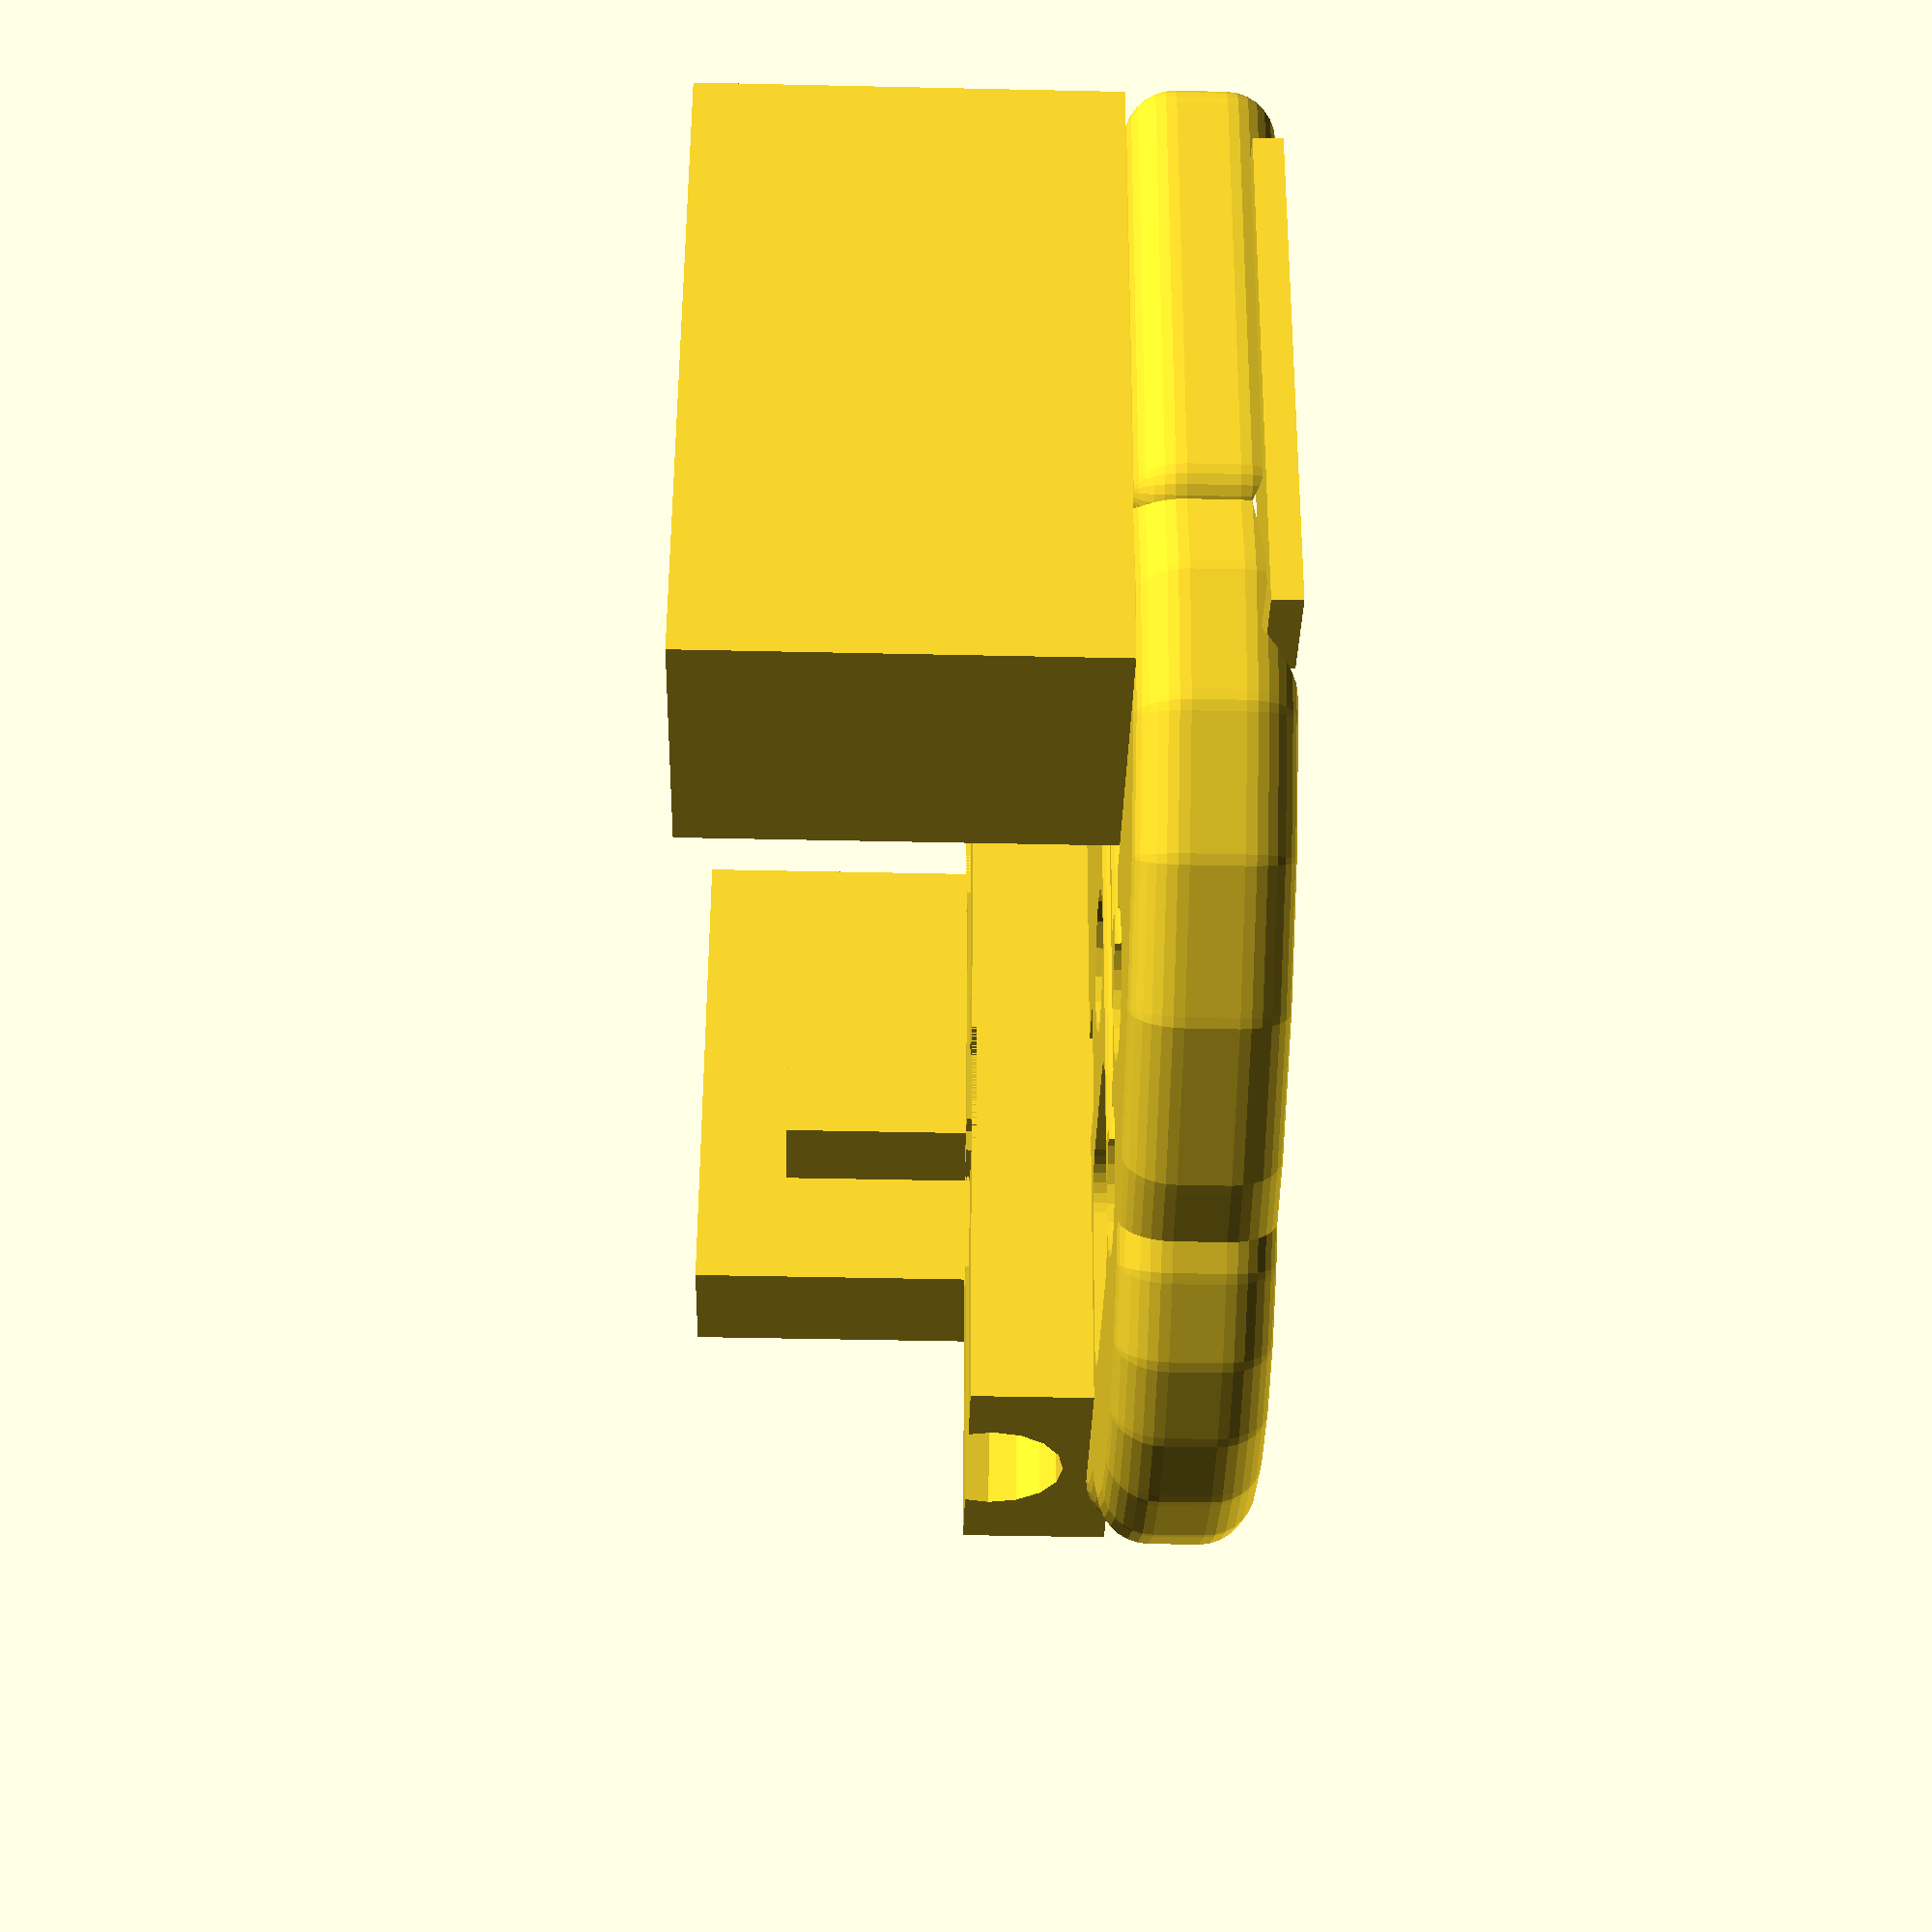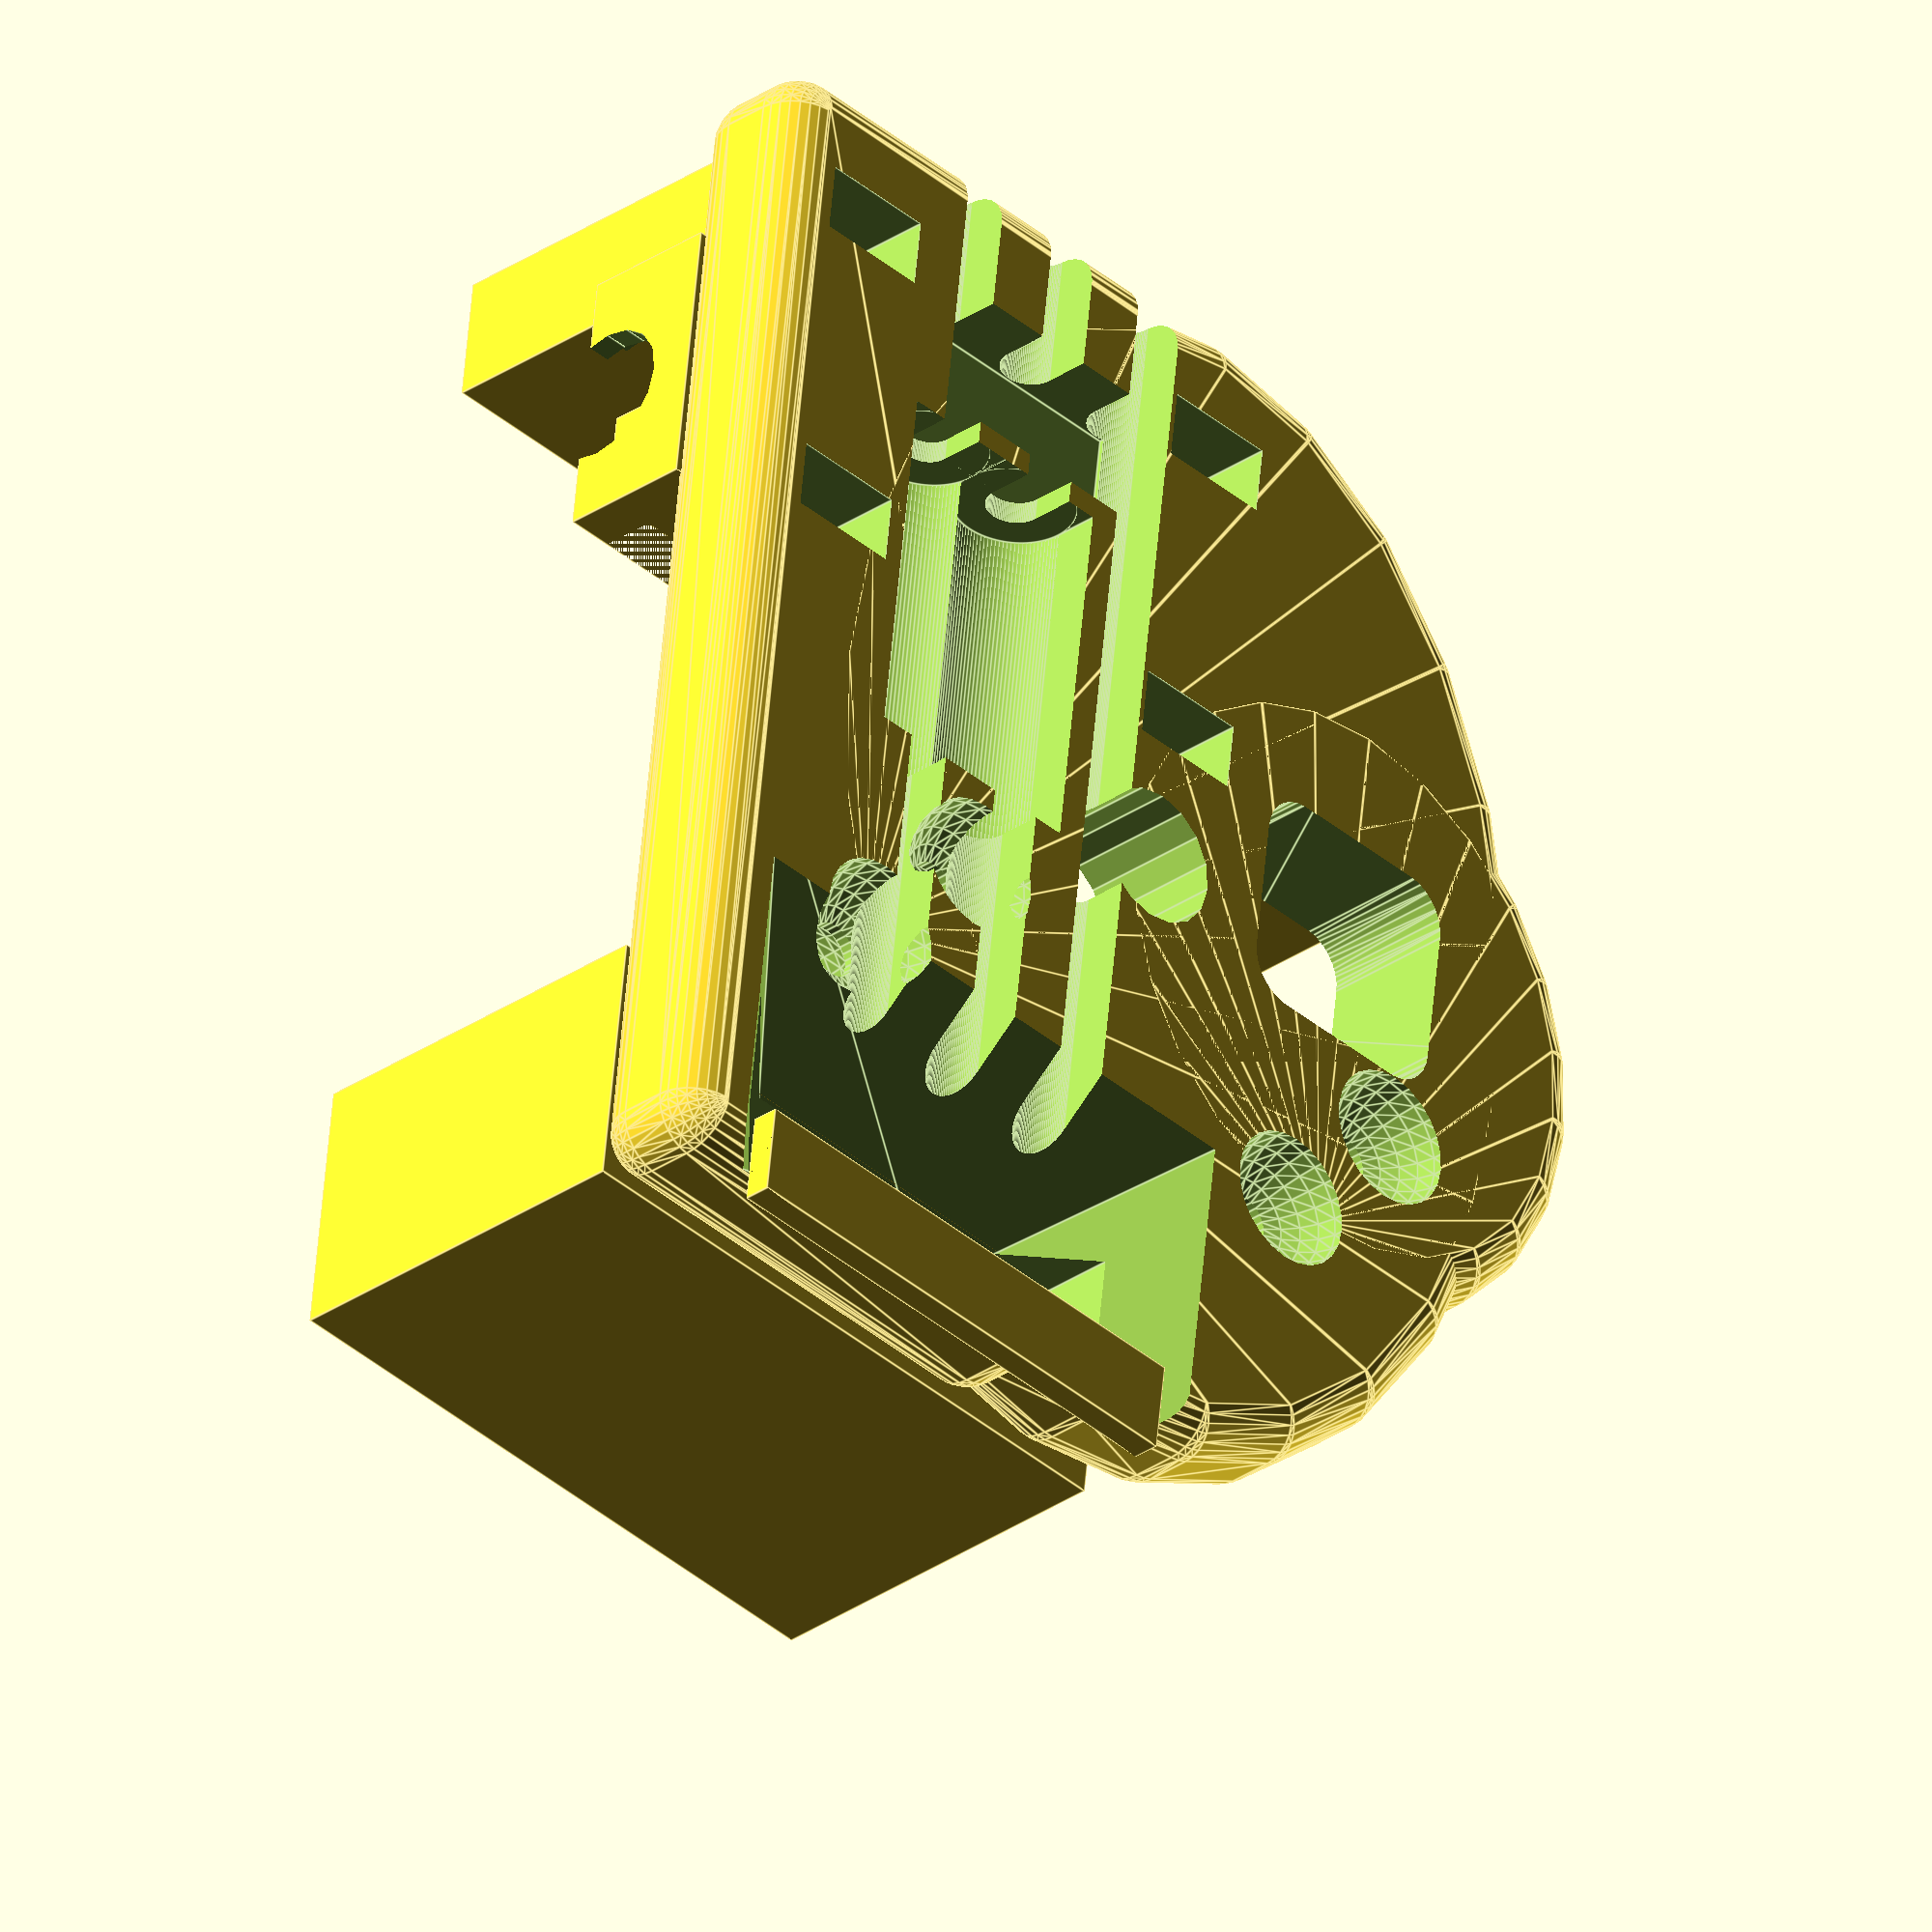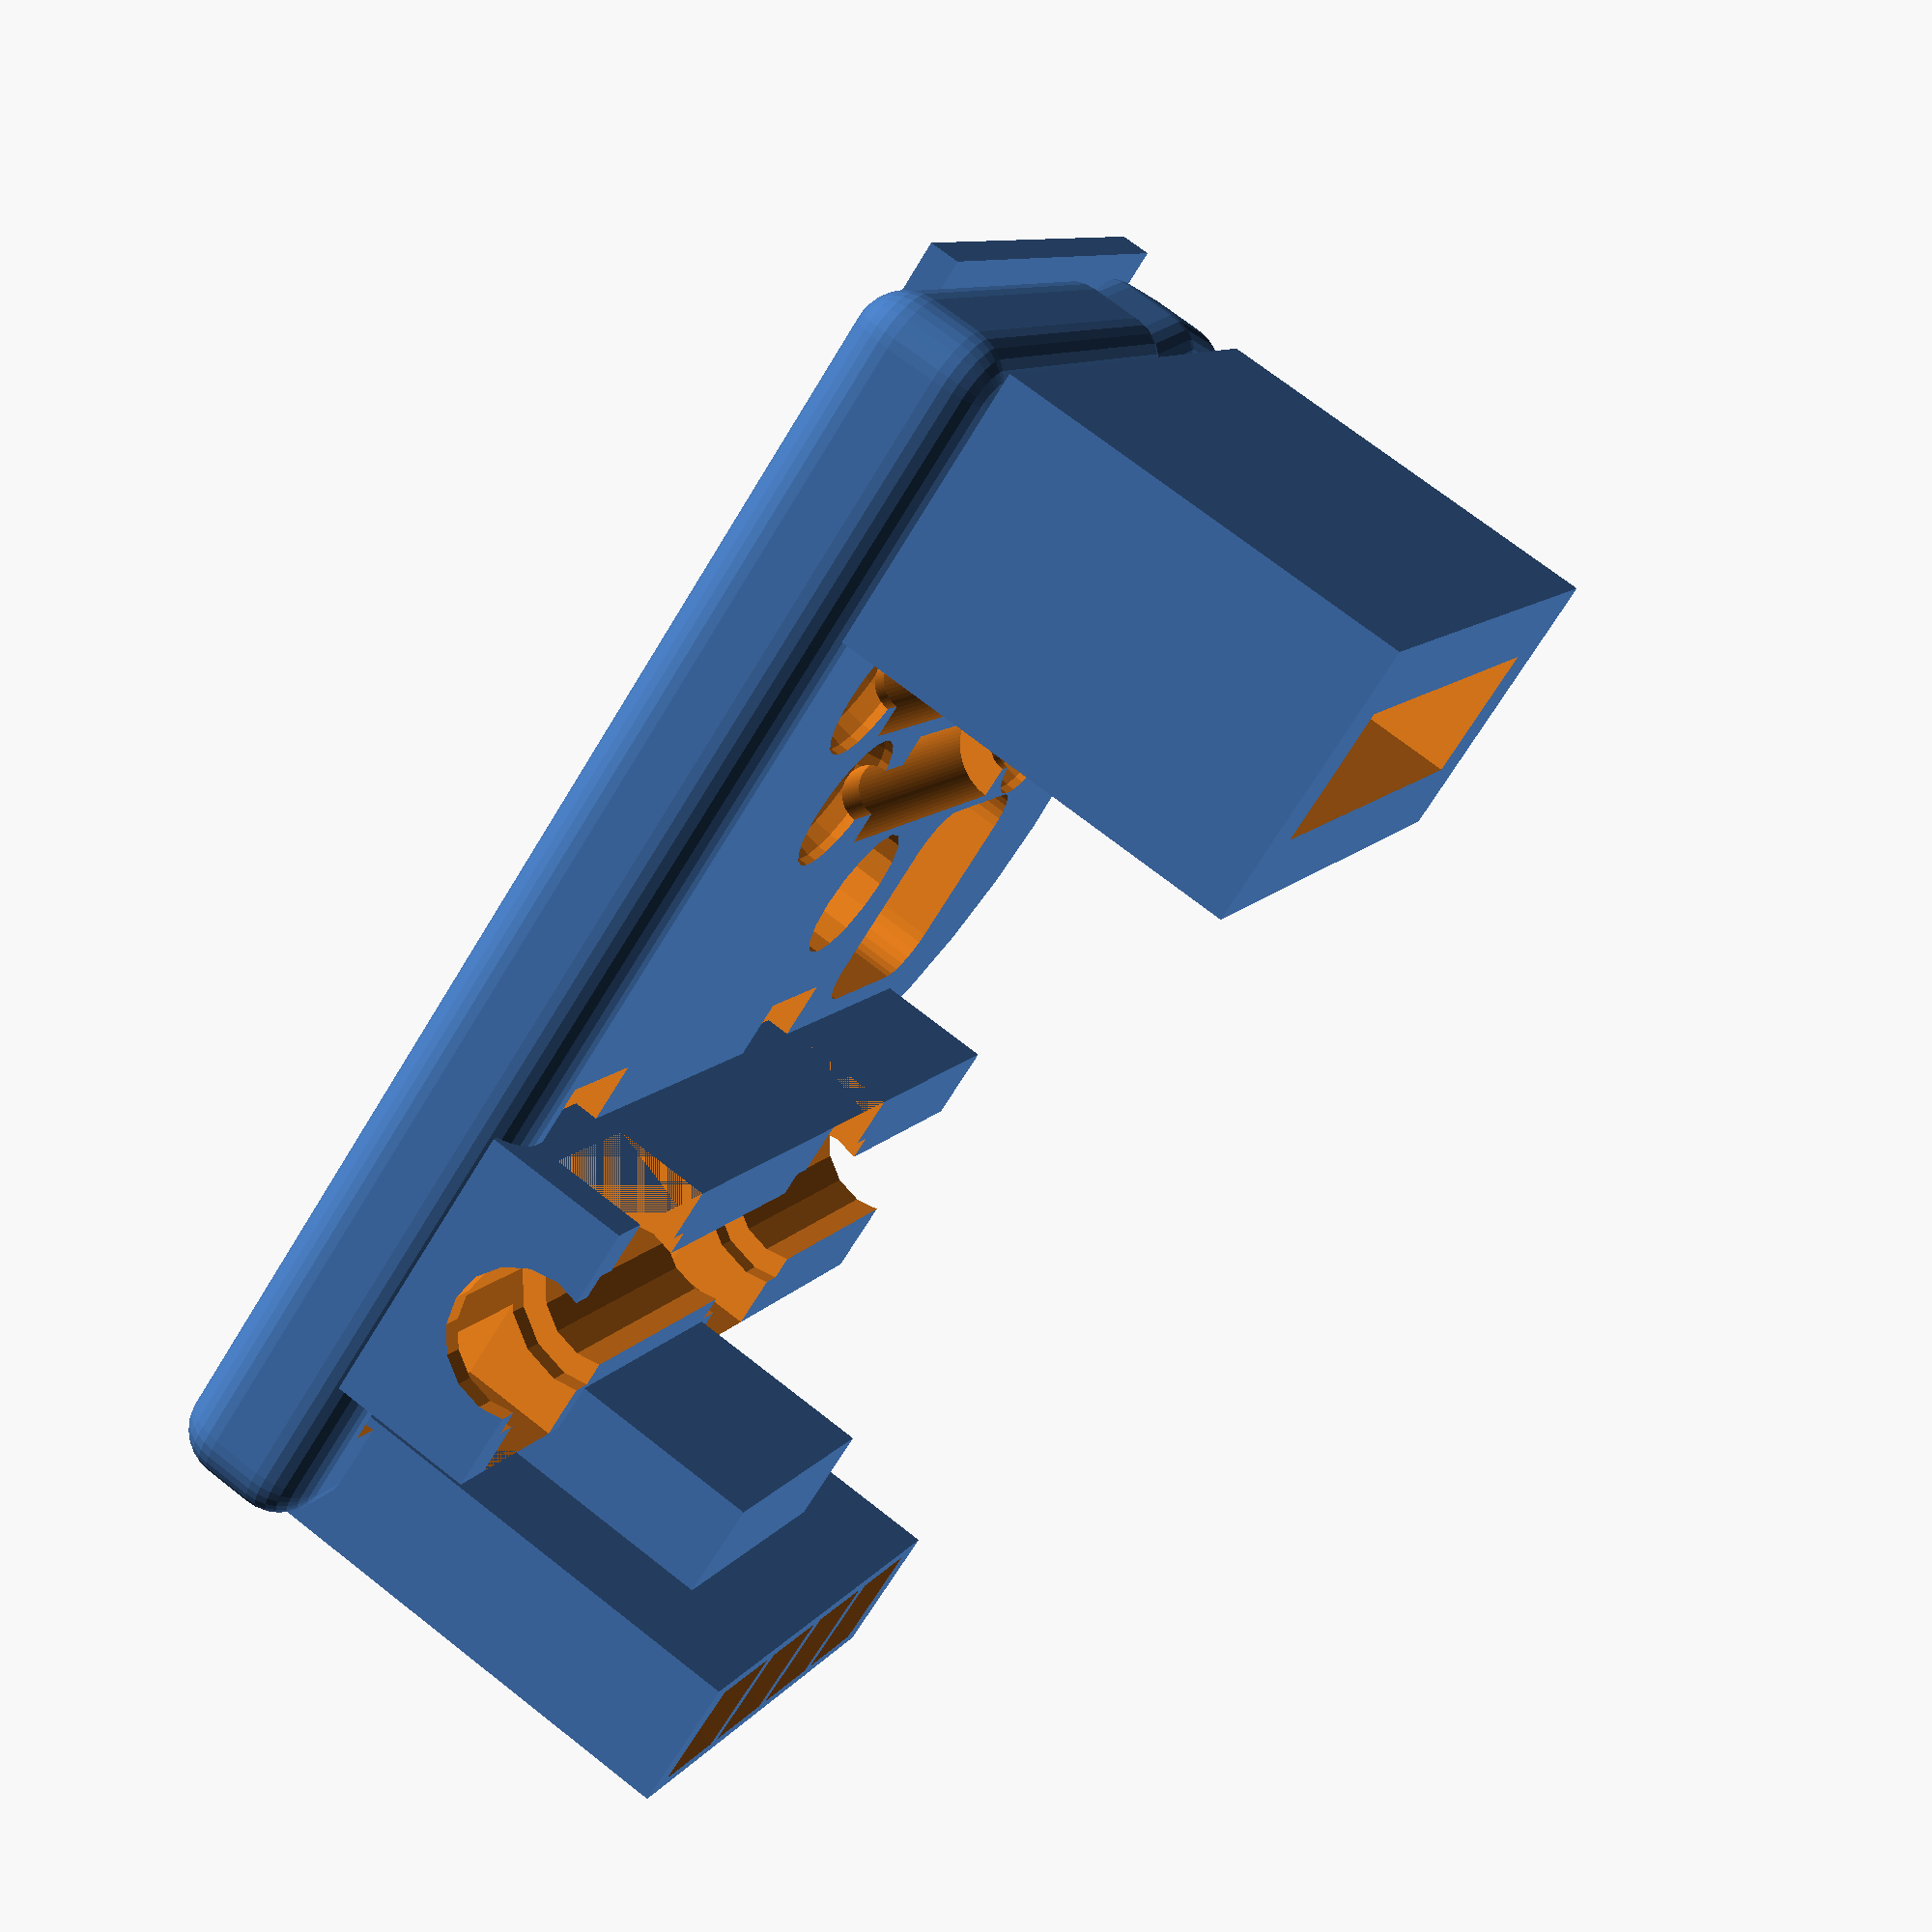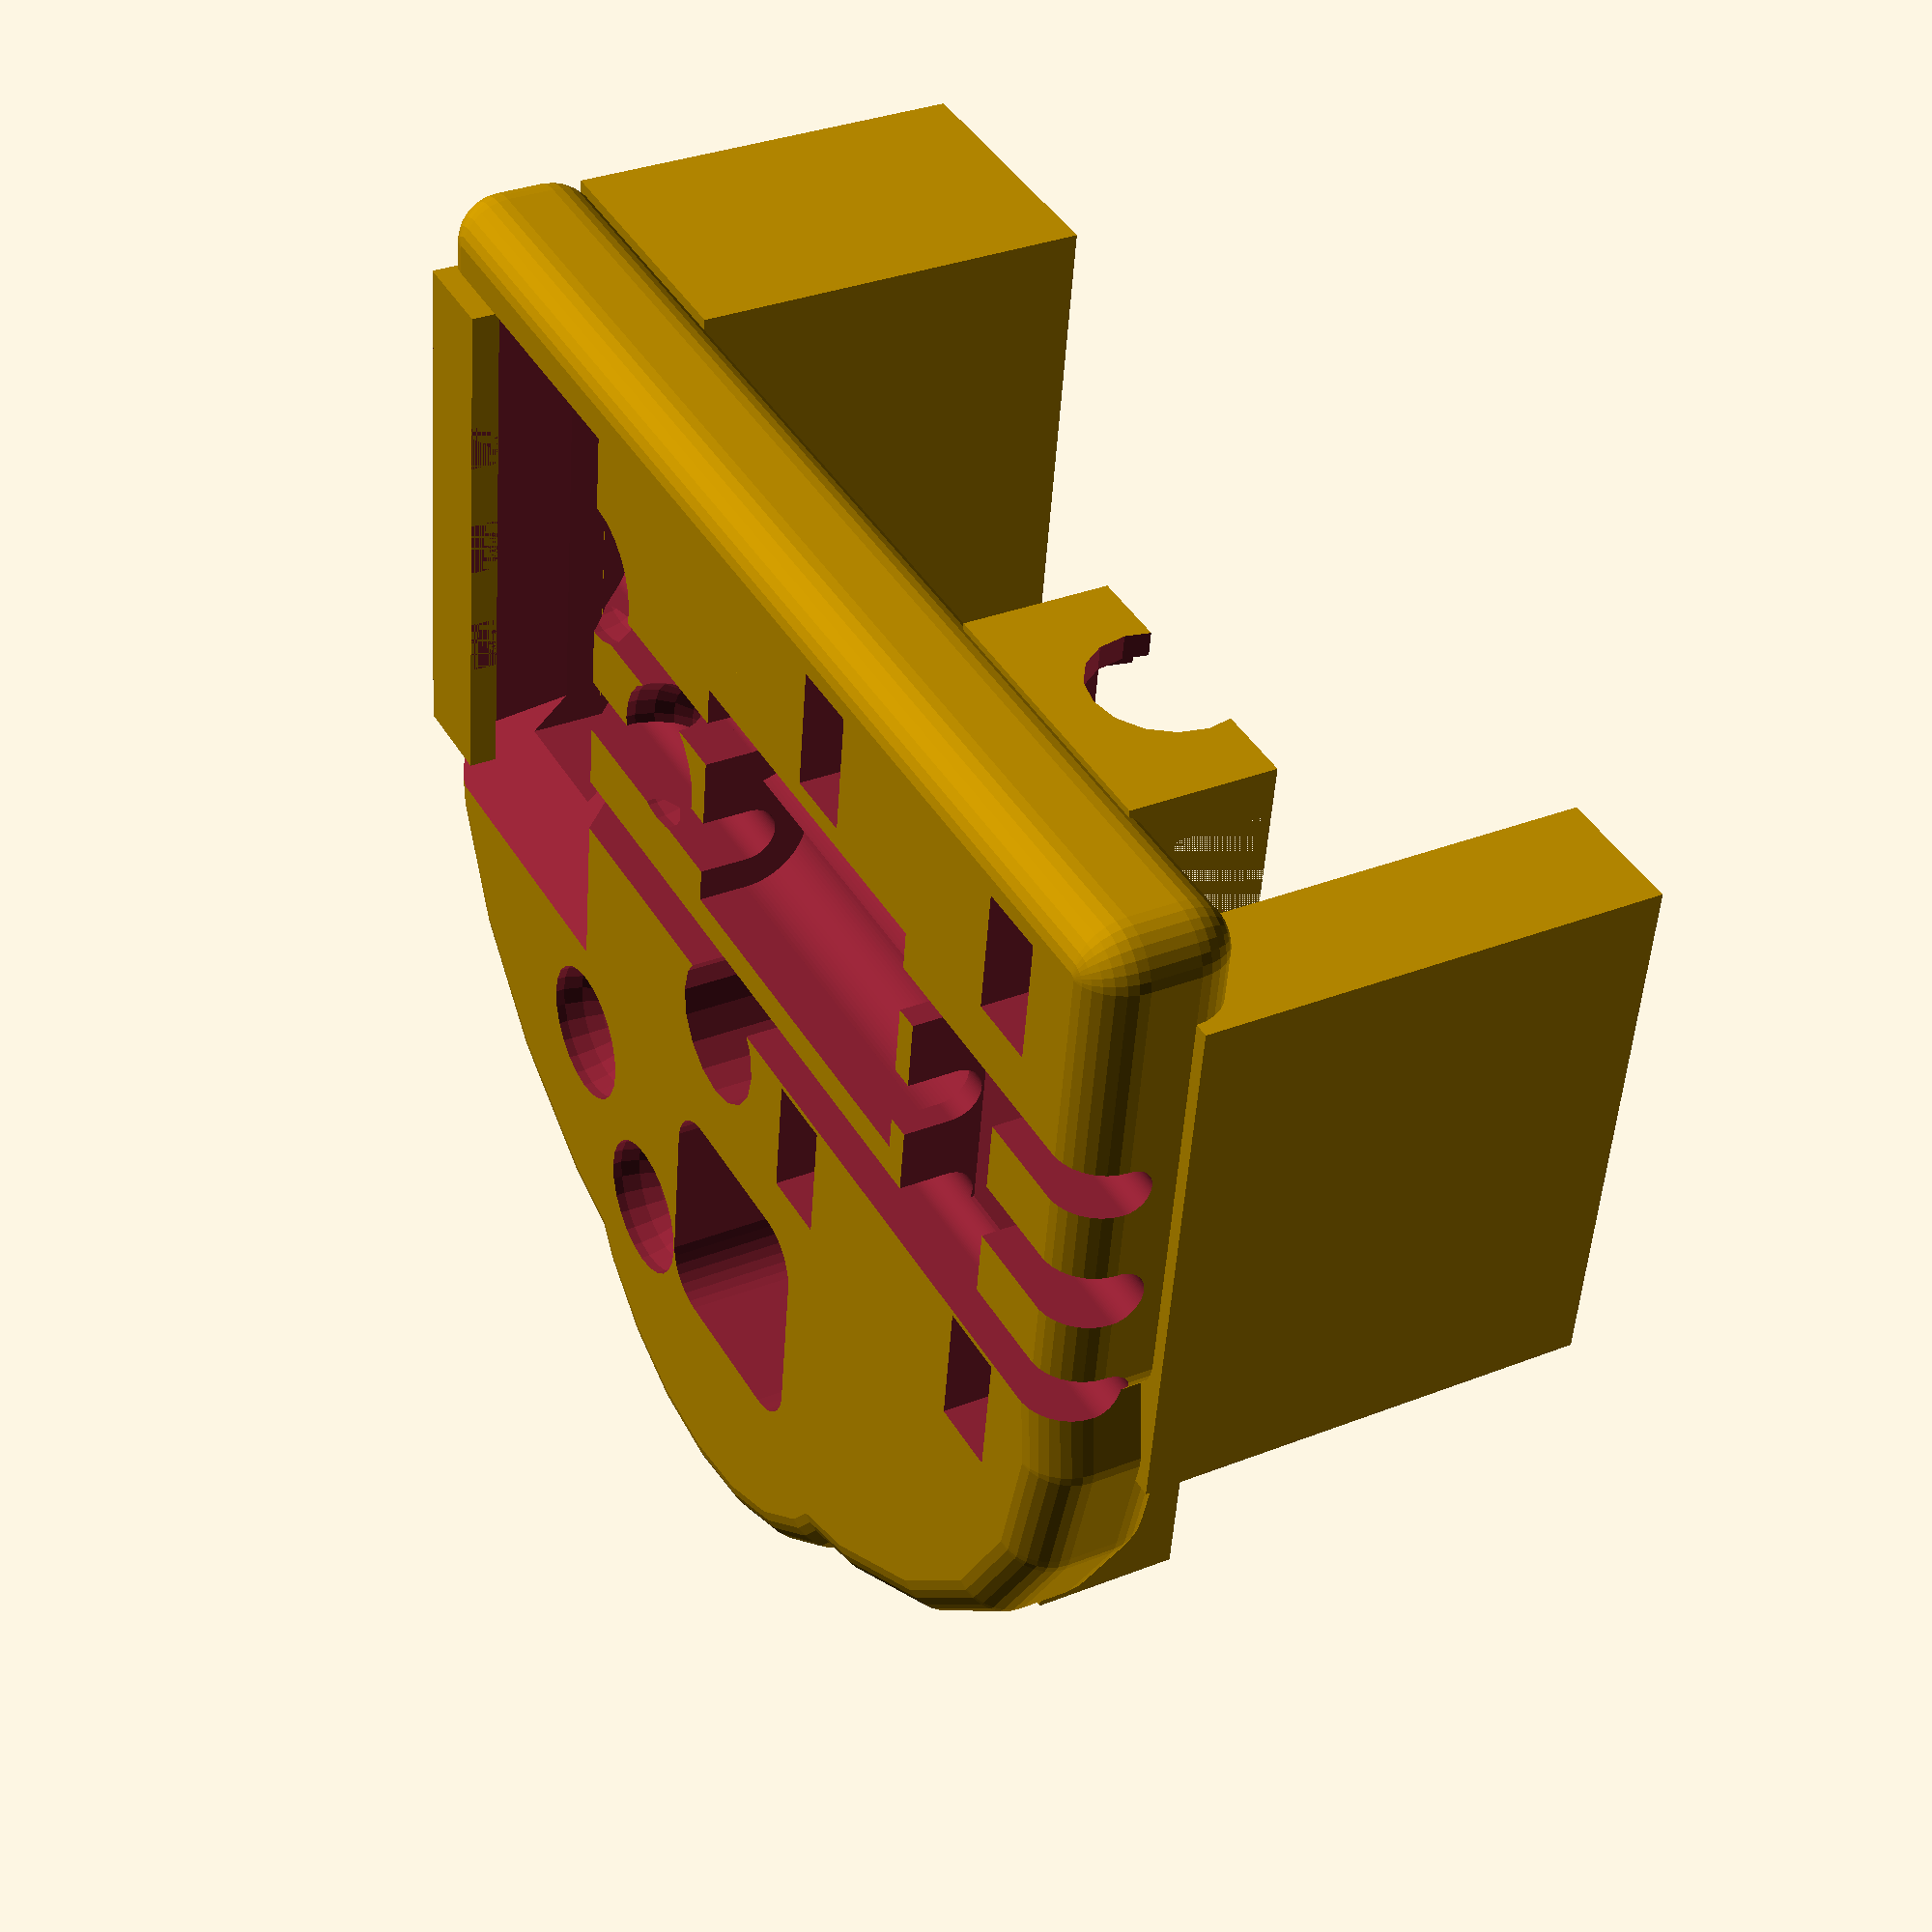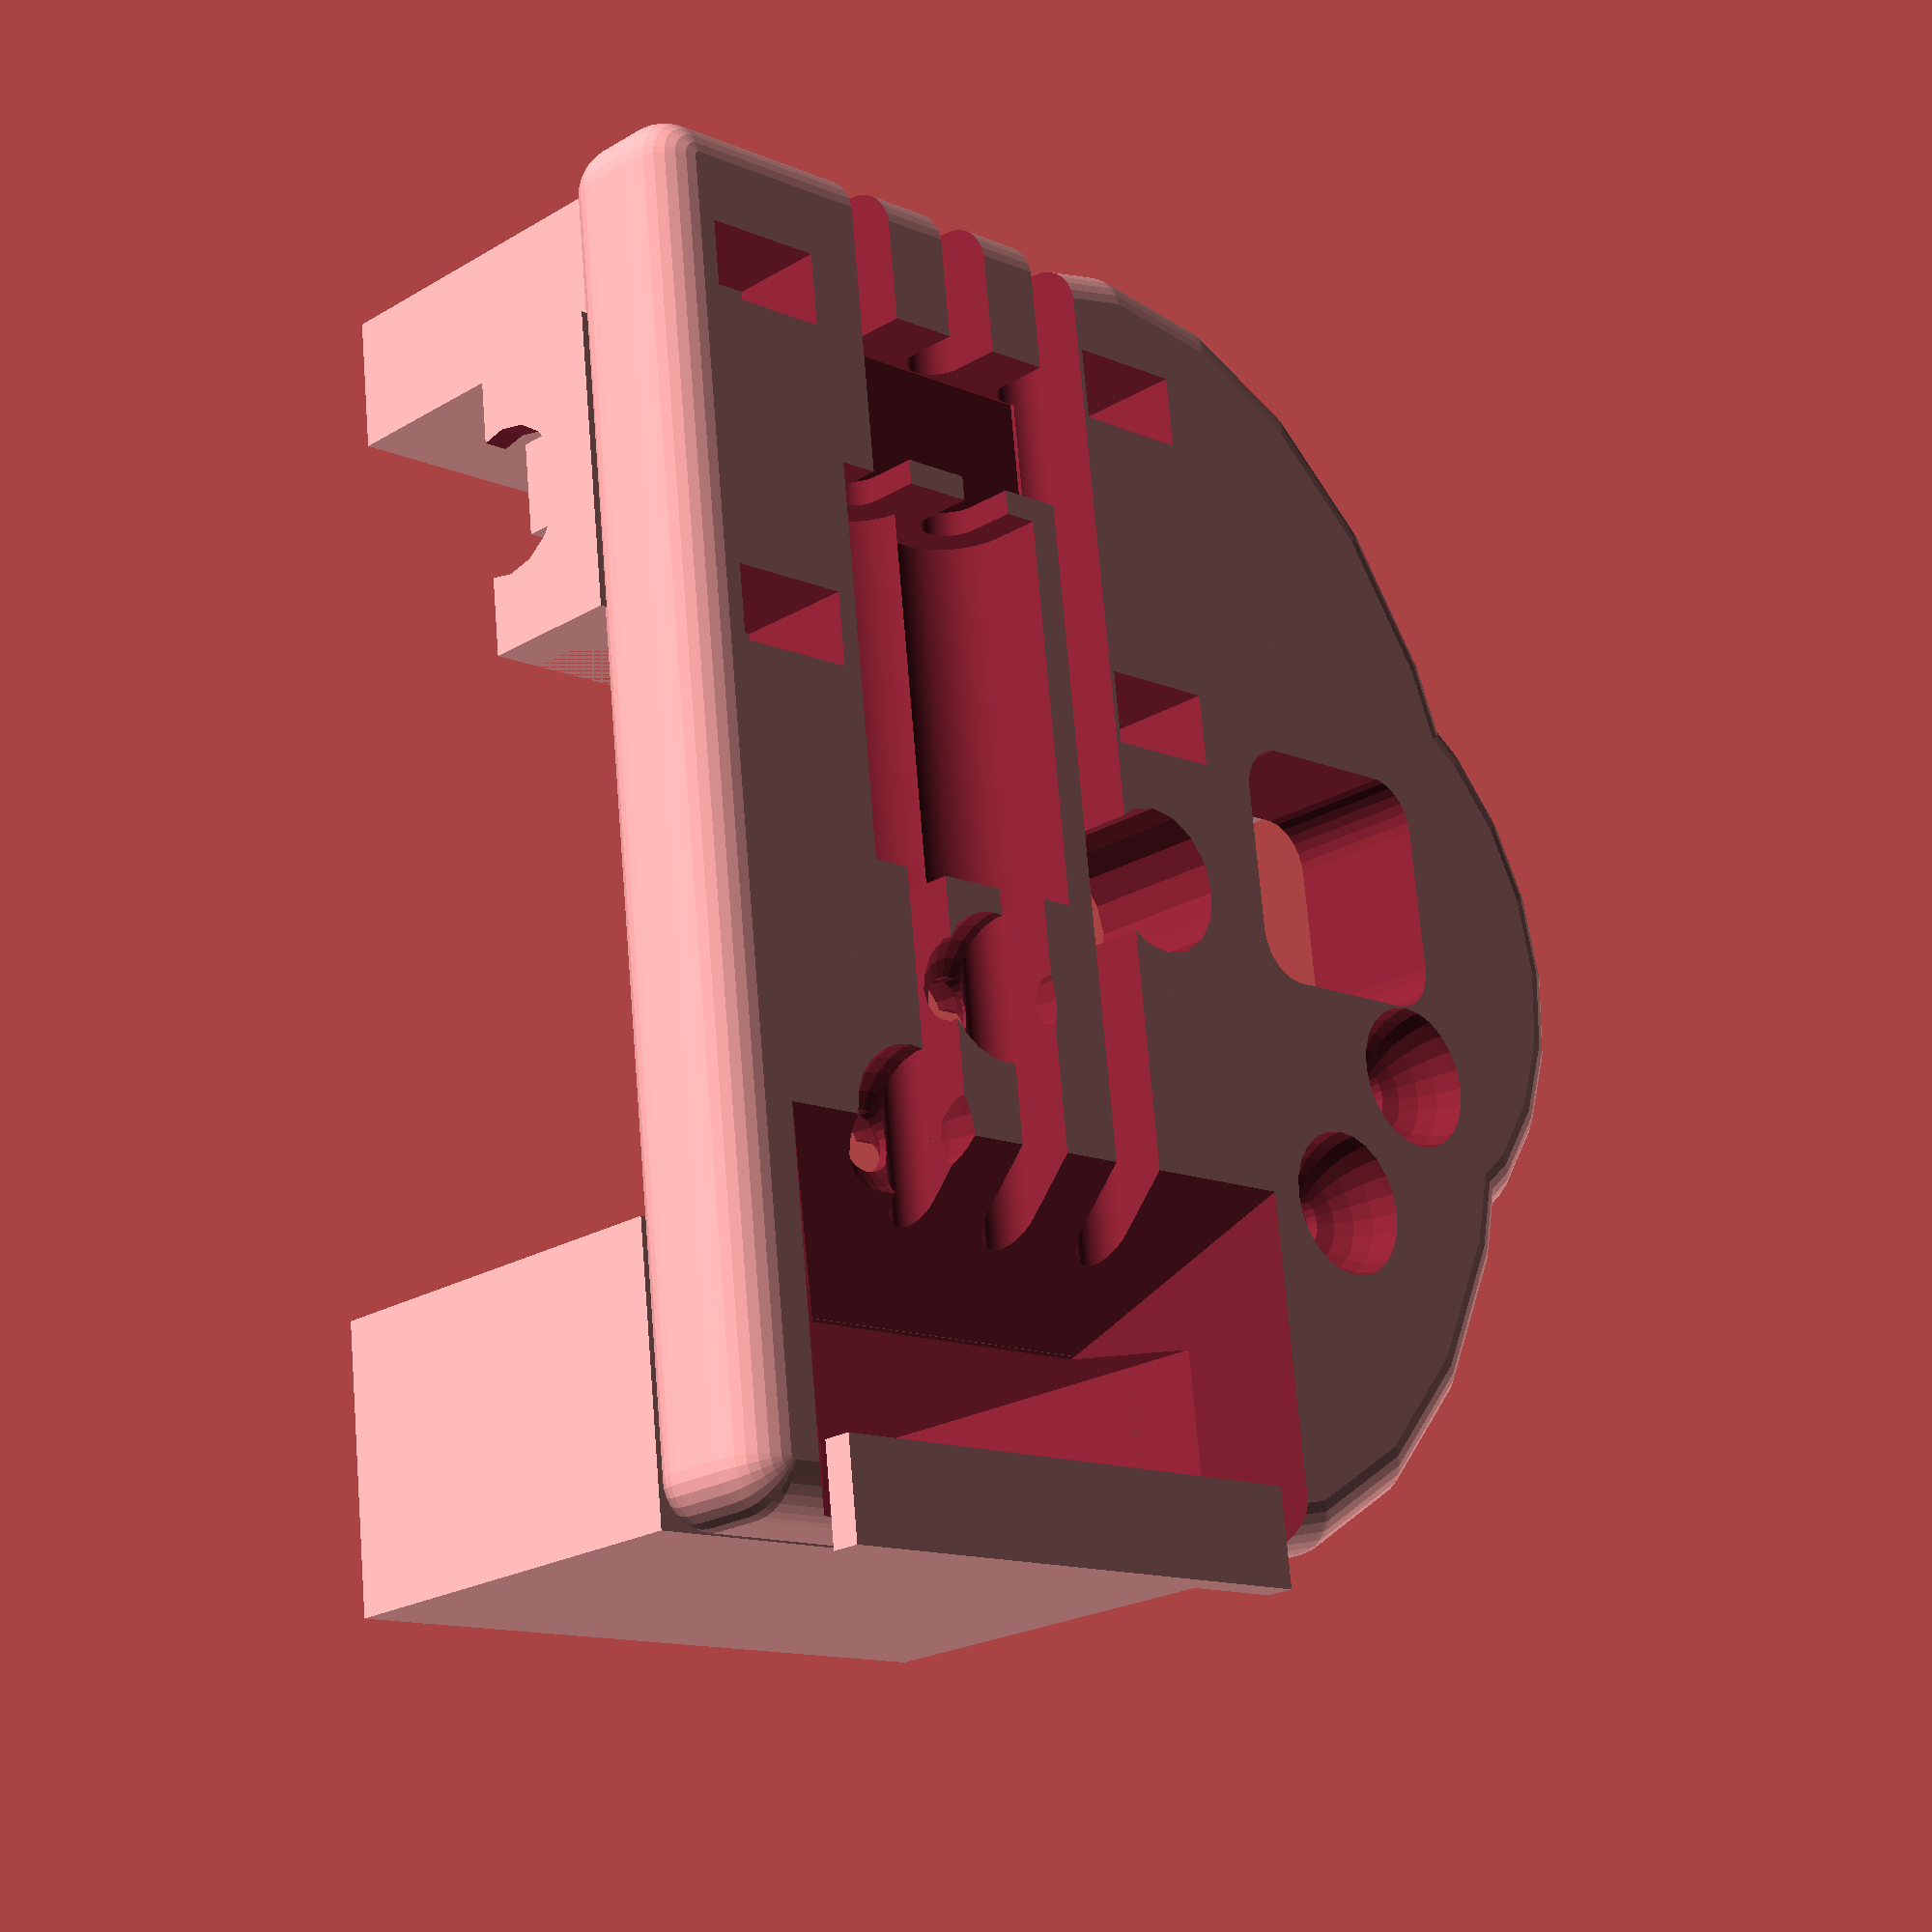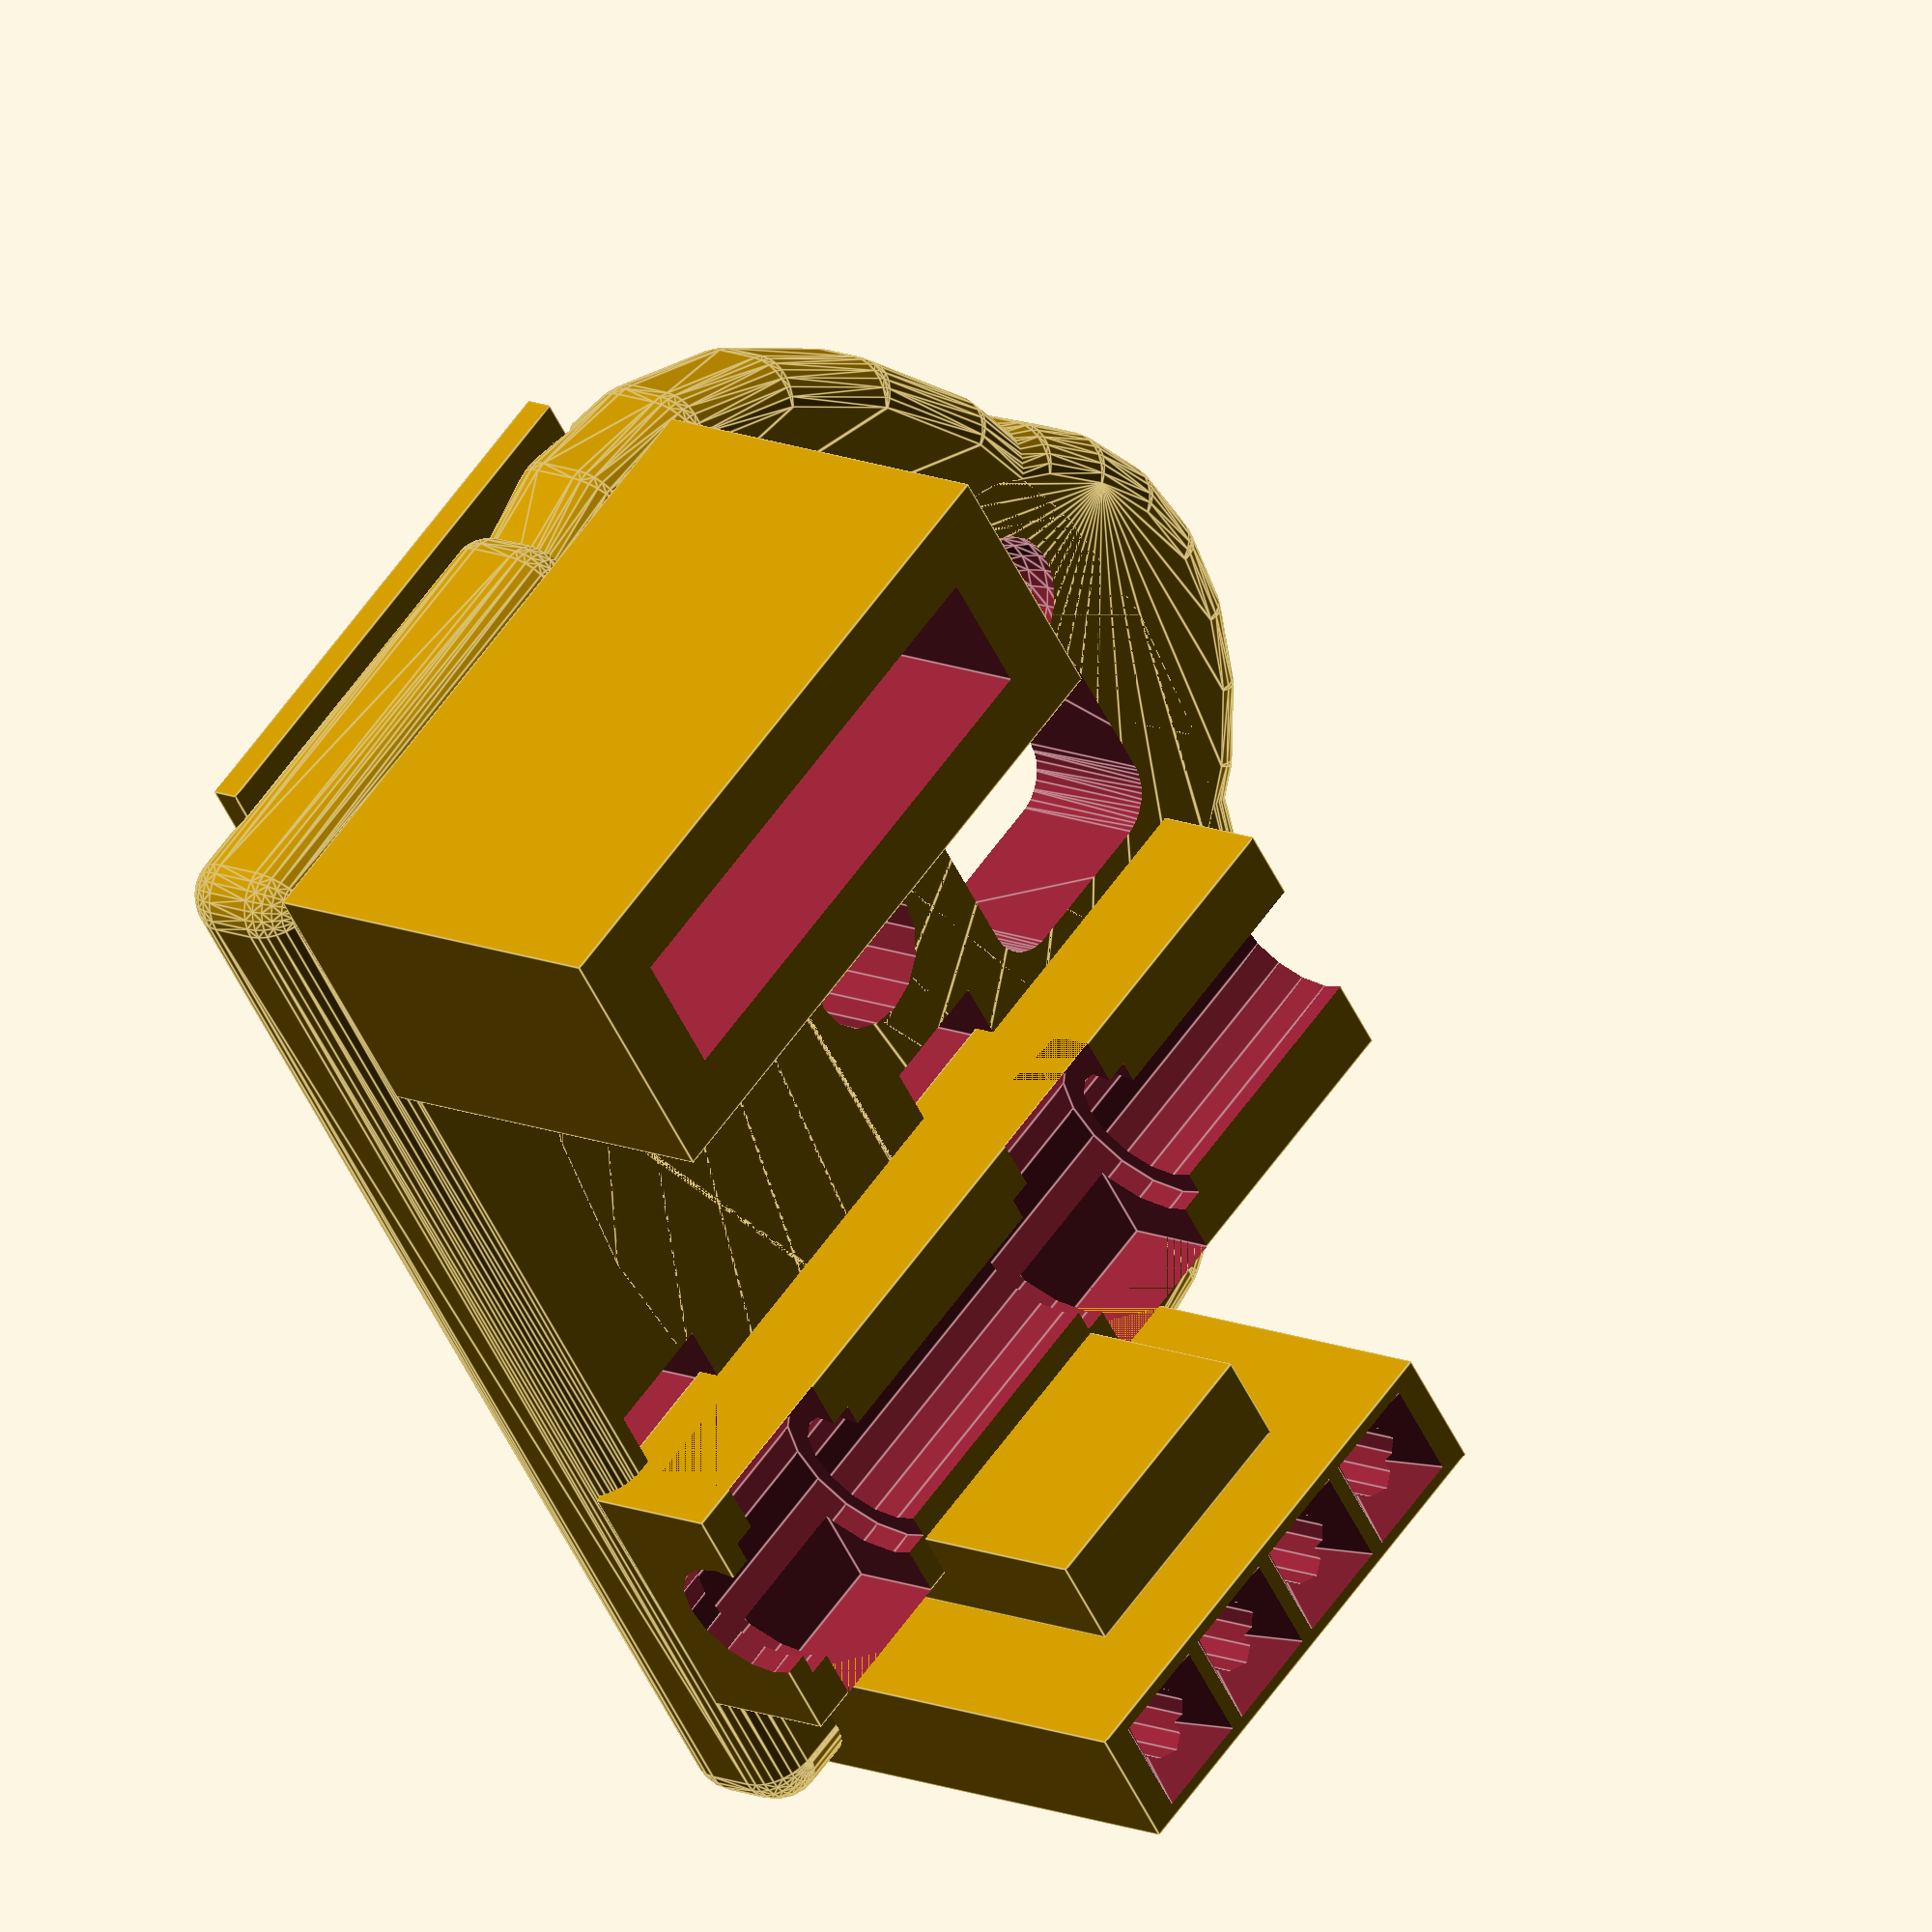
<openscad>
// Switch Input Module for LipSync
// Makers Making Change
// V1.0
pinSpacing=2.54; //.100" spacing
boardWidth=21;
boardDepth=27.0;
boardHeight=3;//1.59;
headerDepth=2.54+.2;
headerHeight=8.46;
headerWidth=10.7+.4;
//headerPinWidth=.65+.2;//square side
headerPinWidth=.88+.6;//diameter increased twice was.4
headerPinPlugHeight=6;
headerPinTotalHeight=11.2;
ballDia=3; //for ballVia 


//pseudo header
difference(){
translate ([0,pinSpacing*4.5,headerHeight/2+boardHeight-.5])cube([headerWidth,headerDepth,headerHeight+1],center=true) ;
translate ([0,pinSpacing*4.5,headerPinTotalHeight/2-(boardHeight/2)])ArrayCentItems(4,1,pinSpacing,pinSpacing)cylinder (d=headerPinWidth,h=headerPinTotalHeight+5,center=true,$fn=12) ;
translate ([0,pinSpacing*4.5,11.5])ArrayCentItems(4,1,pinSpacing,pinSpacing)rotate([180,0, 45])cylinder (h=1.6,r1=1.6,r2=0,$fn=4);//(makes pyramid)
}//diff

translate ([0,9,7/2+boardHeight-.5])cube([6,2,7],center=true) ;  //brace
translate ([-6.2,-15,0])cube([11.4,2,.6],center=false) ;  //support material
//translate ([0,pinSpacing*4.5,headerPinTotalHeight/2-(boardHeight/2)])ArrayCentItems(4,1,pinSpacing,pinSpacing)cube([headerPinWidth,headerPinWidth,headerPinTotalHeight],center=true) ;
difference(){
union(){
translate ([0,pinSpacing*-4.5,headerHeight/2+boardHeight])cube([headerWidth+3,headerDepth+3,headerHeight],center=true) ;
translate ([-3+5,-1,boardHeight/2])roundedCube (boardWidth-10,boardDepth,boardHeight,1);//pseudo PCB board
translate ([-5,-1,boardHeight/2])minkowski(){//rounded body
scale([.75,1,1])cylinder(h = boardHeight-2, d = boardDepth-2, center = true,$fn=24);
sphere(r=1,center=true,$fn=30);
}  //end mink
translate ([-10,-1,boardHeight/2])minkowski(){//"tail"
cylinder(h = boardHeight-2, d = 12, center = true,$fn=24);
sphere(r=1,center=true,$fn=30);
}  //end mink
}//end union	
//cube([boardWidth,boardDepth,boardHeight],center=true) ;//pseudo PCB board
//roundedCube (boardWidth,boardDepth,boardHeight,1)


translate ([0,pinSpacing*-4.5,headerHeight/2+boardHeight])cube([headerWidth,headerDepth,headerHeight+10],center=true) ;
translate ([-.5, 5-3, 1])rotate([0,180, 0])resistorSlot (8,2.6,1.2,30);//5v 100k resistor slot
translate ([pinSpacing*1-.5, 5-3, 1])rotate([0,180, 0])resistorSlot (8,2.6,1,30);//0v 100k resistor slot




translate ([pinSpacing*-1-.5, 5-3, 1])rotate([0,180, 0])resistorSlot (0,3,1.2,30);// resistor wire
translate ([.3, -1-3, boardHeight/2])ballVia (boardHeight,1.2,ballDia);//5v 100K/10k resistor hole
translate ([pinSpacing*1+.3, -4-3, boardHeight/2])ballVia (boardHeight,1.2,ballDia);//0v 100k/10k resistor hole
translate ([-6, -1-3, 3])rotate([0,0, 90])resistorSlot (8,2.6,1.2,8+4);//0v 10k resistor slot (underside)
translate ([-3, -4-3, 3])rotate([0,0, 90])resistorSlot (8,2.6,1.2,8+4);//0v 10k resistor slot (underside)

translate ([.3-12, -1-3, boardHeight/2])ballVia (boardHeight,1.2,ballDia);//5v 10k resistor hole
translate ([pinSpacing*1+.3-12, -4-3, boardHeight/2])ballVia (boardHeight,1.2,ballDia);//0v 10k resistor hole


translate ([-.5,8,0])cube([5.5,3,3.3], center = true); //resistor solder clearance


translate ([-10,0,2.5])minkowski(){
cube([3,3,6], center = true); //cable thru hole
sphere(r=1,center=true,$fn=30);
}  //end mink

translate ([-5,2.5,2.5])cube([2.5,1.5,5], center = true); //cable tie  hole
translate ([-5,9.5,2.5])cube([2.5,1.5,5], center = true); //cable tie  hole
translate ([5,2.5,2.5])cube([2.5,1.5,5], center = true); //2nd cable tie  hole
translate ([5,9.5,2.5])cube([2.5,1.5,5], center = true); //2nd cable tie  hole

translate ([-4.5,-1,2.5])cylinder(d=3,h=15.1,center=true,$fn=16);//braid soldering hole
//translate ([0,-10,0])rotate([-30,0, 0])cube([11,5,3], center = true);//old header solder joint clearance

translate ([-3,-11,-1])hull() {
    translate([5,0,0]) rotate([0,0, 45])cylinder (h=5,r1=7,r2=0,$fn=4);//(makes pyramid)
    rotate([0,0, 45])cylinder (h=5,r1=7,r2=0,$fn=4);//(makes pyramid)
}//hull

}//end diff



//translate ([0,pinSpacing*-4.5,headerPinTotalHeight/2-(boardHeight/2)])ArrayCentItems(4,1,pinSpacing,pinSpacing)cube([headerPinWidth,headerPinWidth,headerPinTotalHeight],center=true) ;//***temporary
translate ([-5,6,4])rotate([0,0, 90])cableGrip (); // *** turned off 
//! ! ! ! !  ! ! !!!!!!!!!!!!!!  testing !!!!!!!!!!!!!!!!!!!!!!!!!

module cableGrip ()
difference(){
translate ([0, -2.5,0])cube([6,20,3], center = true);
translate ([0, -2.5,1])rotate([90,0, 0])cylinder(d=3,h=20.1,center=true,$fn=16); //cable slot
translate ([0, 0,1])rotate([90,0, 0])cylinder(d=4,h=4,center=true,$fn=16);// cable snagger
translate ([0, 0,2])rotate([90,0, 0])cube([6,5,3], center = true);//cinching slot in cable snagger
translate ([0, -10,1])rotate([90,0, 0])cylinder(d=4,h=4,center=true,$fn=16);// 2nd cable snagger
translate ([0, -10,2])rotate([90,0, 0])cube([6,5,3], center = true);//2nd cinching slot in cable snagger	
}//end module cable grip




module resistorSlot (compLeng,compDiam,wireDiam,wireLeng)
//example use:   resistorSlot (8,2.6,1,25);  //creates standard 1/4 watt resistor slot
{
	translate ([0, 0,compDiam/4])cube([compDiam,compLeng,compDiam/2], center = true);//component channel
rotate([90,0, 0]) cylinder(d=compDiam,h=compLeng,center=true,$fn=100);//component bed
translate ([0, 0,compDiam/4])cube([wireDiam,wireLeng,compDiam/2], center = true);//wire channel
rotate([90,0, 0]) cylinder(d=wireDiam,h=wireLeng,center=true,$fn=100);	//rounded wire bed
} //end resistor slot



module ballVia (pcbThick,boreDiam,sphereDiam)
//make sure sphereDiam is always less than board thickness!!!
{
//sphere(d = boreDiam,$fn=24);
//cylinder(D=boreDiam,h=pcbThick-sphereDiam,$fn=100);
	cylinder(h = pcbThick, d = boreDiam, center = true,$fn=24);
	translate ([0,0,pcbThick/2])sphere(d = sphereDiam,$fn=24);
	translate ([0,0,pcbThick/-2])sphere(d = sphereDiam,$fn=24);
	}//end module ballVia
	
	

module ArrayCentItems(xCount,yCount,itemGapX,itemGapY)
{
for (x = [1:xCount]){
for (y = [1:yCount]){
translate([x*itemGapX-(xCount+1)*itemGapX/2,y*itemGapY-(yCount+1)*itemGapY/2,0])
children();
}//for y
}//for x
}//end module

module CircleItems(n,r,myRot)
{
segment=360 / n;
for (i=[1:n])
{
rotate([0, 0, segment*i+myRot])
translate ([r,0,0])
children();
}//for
}//module


module roundedCube (myBoxWidth,myBoxDepth,myBoxHeight,minkRadius)
//** Same as regular cube, but with rounded sides and bottom
//** maintains proper 'cube' dimensions due to compensation for object expansion 
//** that normally occurs while using Minkowski operations in OpenSCAD)
{
union()
{

minkowski(){
cube([myBoxWidth-minkRadius*2,myBoxDepth-minkRadius*2,myBoxHeight-minkRadius*2], center = true);//Main plate   original cube([90,testSize8,8.5]
sphere(r=minkRadius,center=true,$fn=30);
}  //end mink


}//end union
}//end module roundedCube
</openscad>
<views>
elev=43.2 azim=278.7 roll=88.5 proj=p view=wireframe
elev=210.9 azim=173.1 roll=45.2 proj=o view=edges
elev=107.7 azim=57.3 roll=232.0 proj=p view=solid
elev=147.5 azim=81.9 roll=298.8 proj=p view=solid
elev=202.4 azim=186.7 roll=44.4 proj=p view=wireframe
elev=346.8 azim=144.2 roll=314.1 proj=o view=edges
</views>
